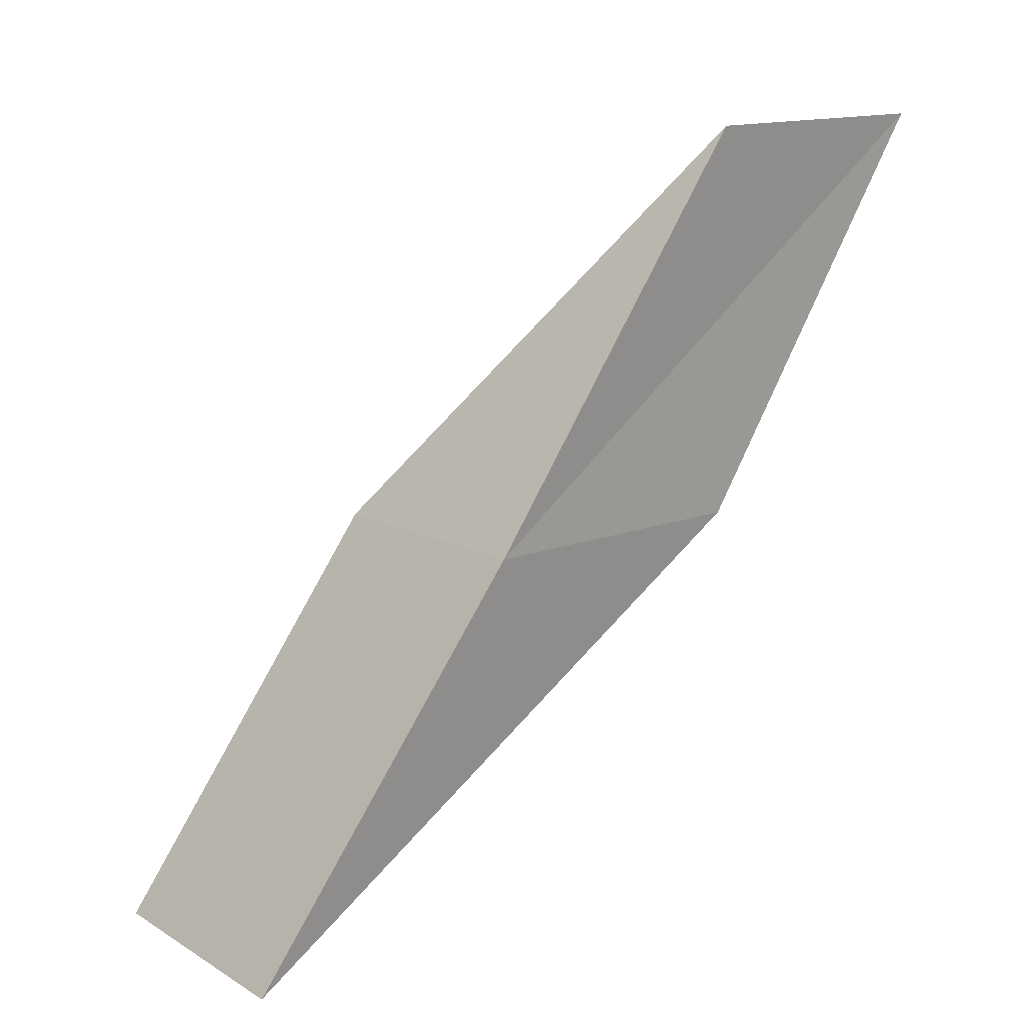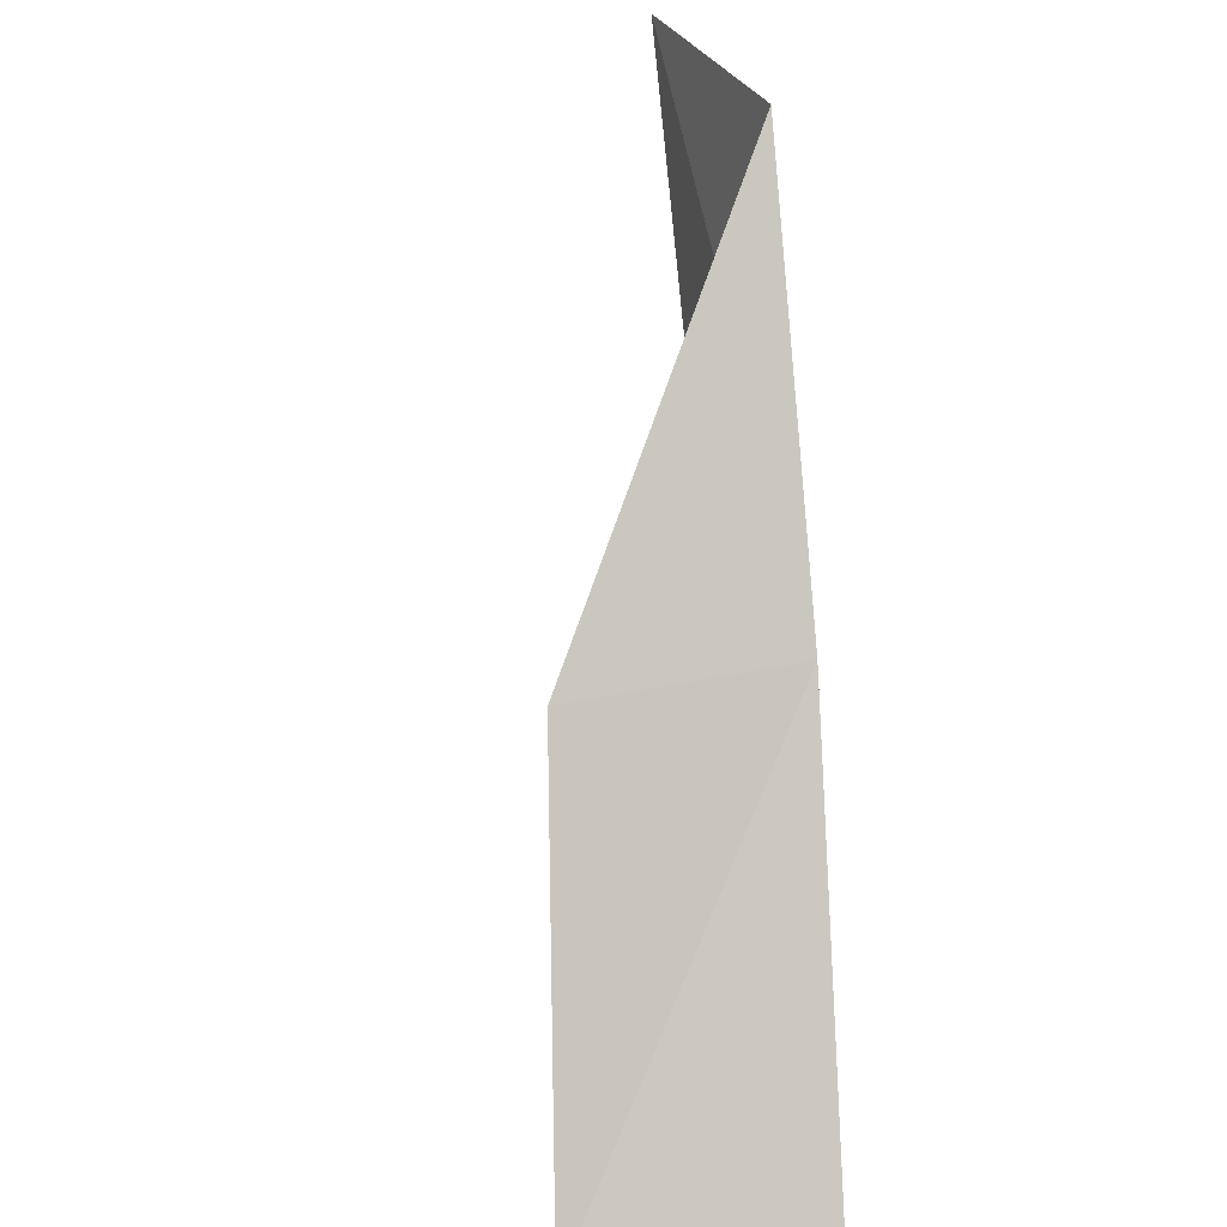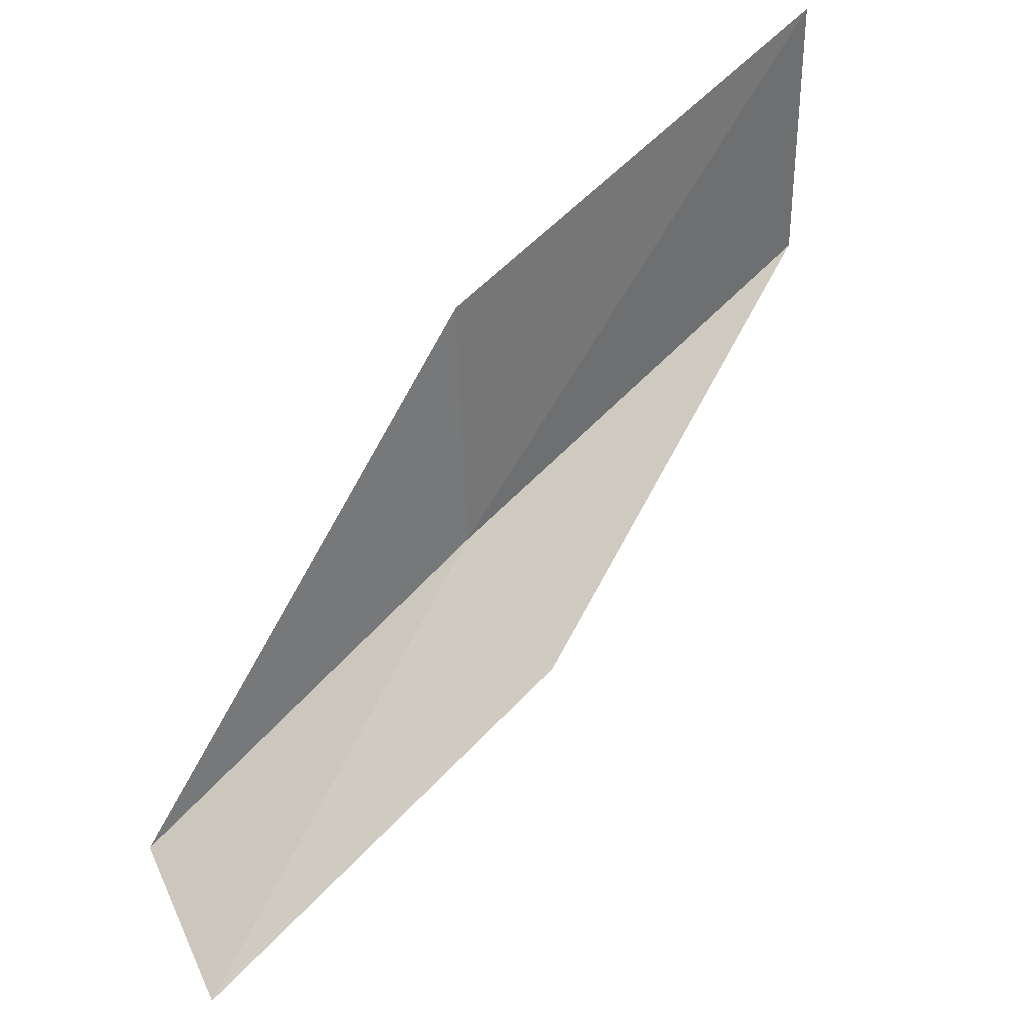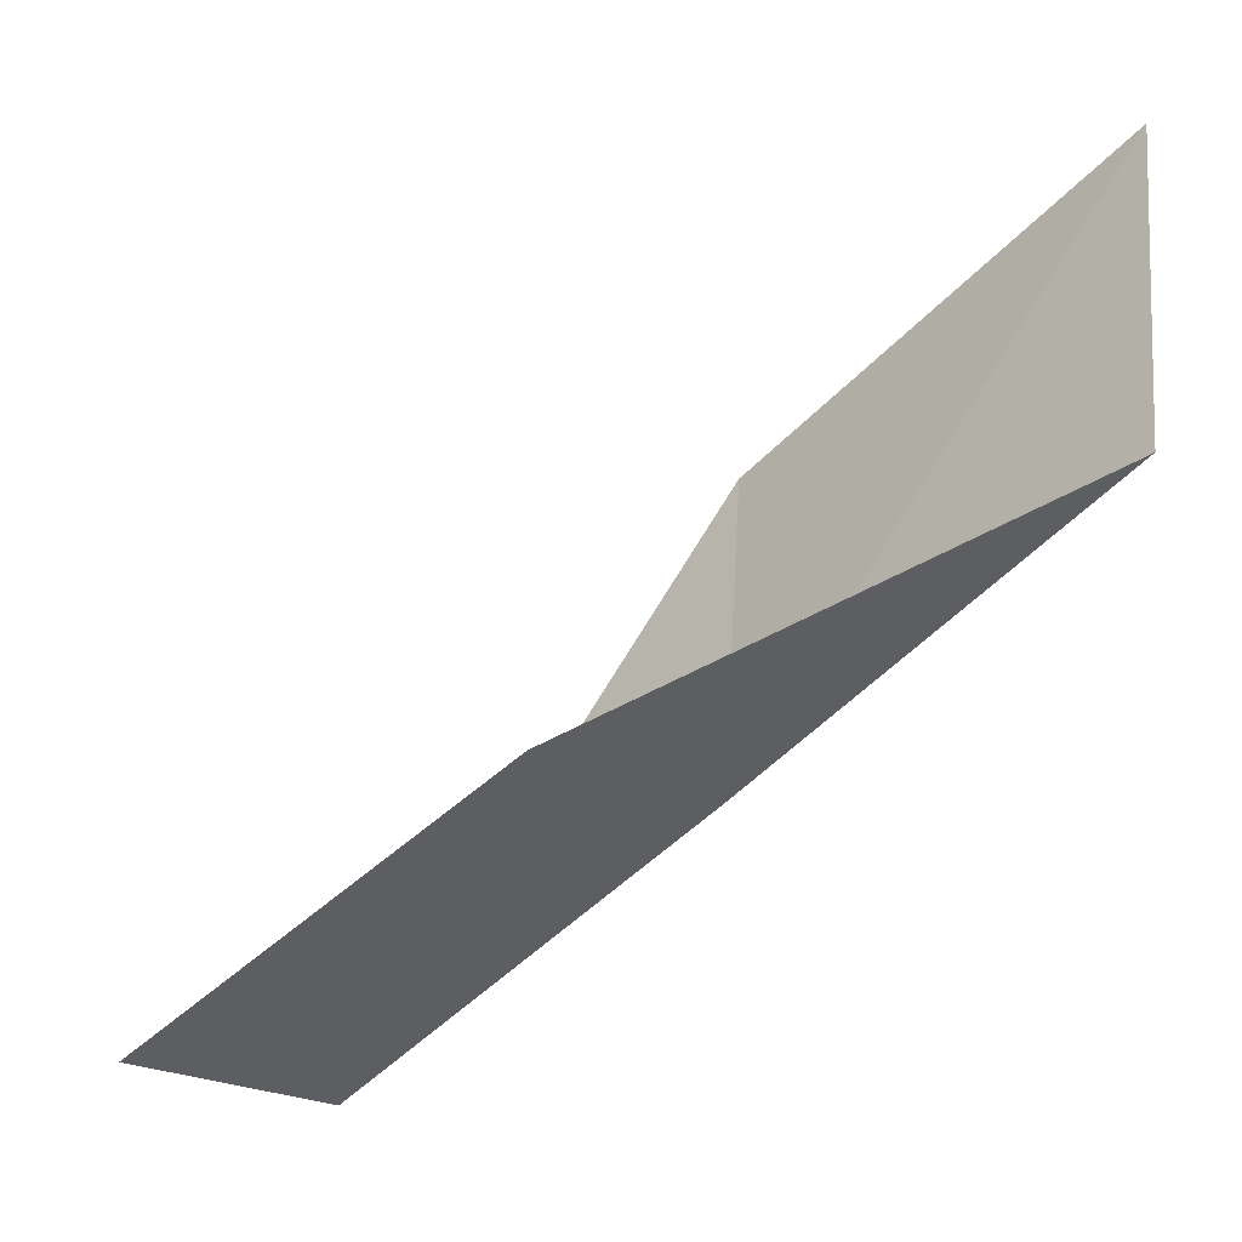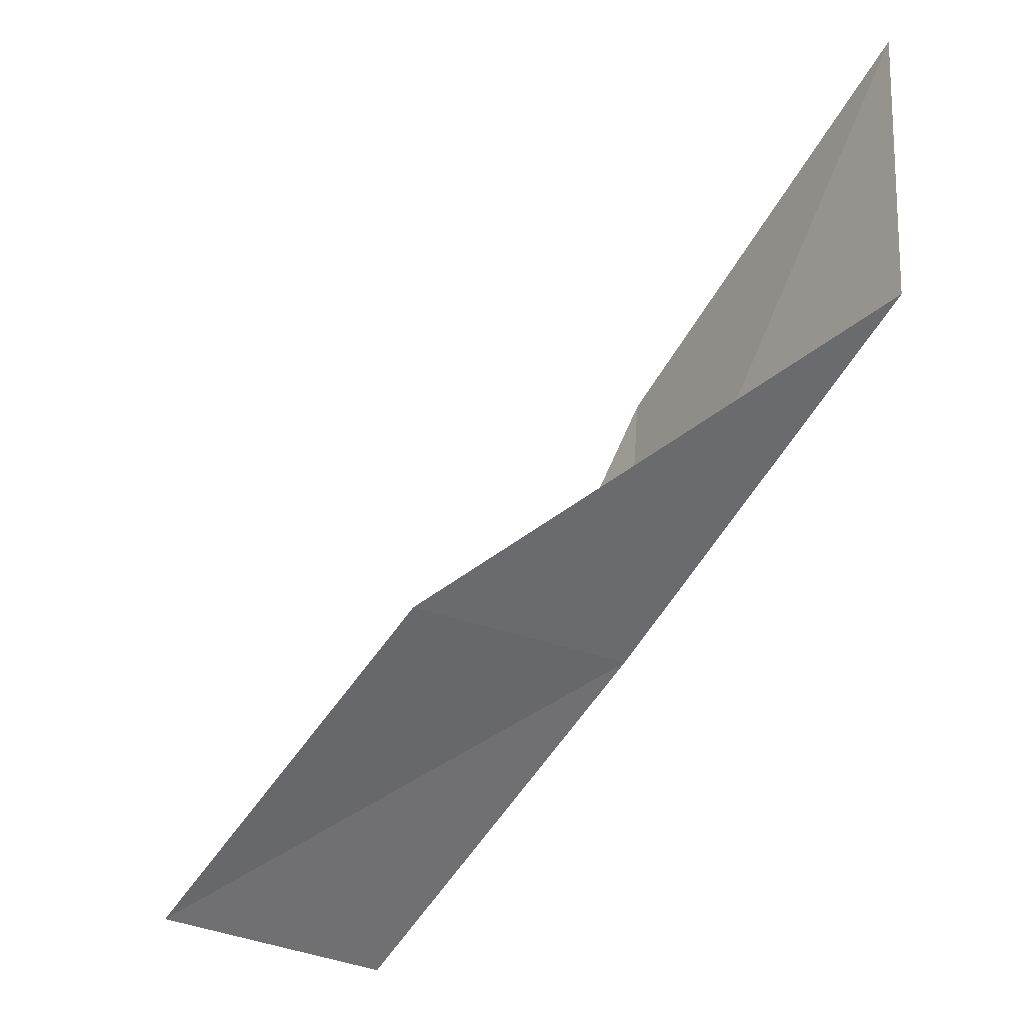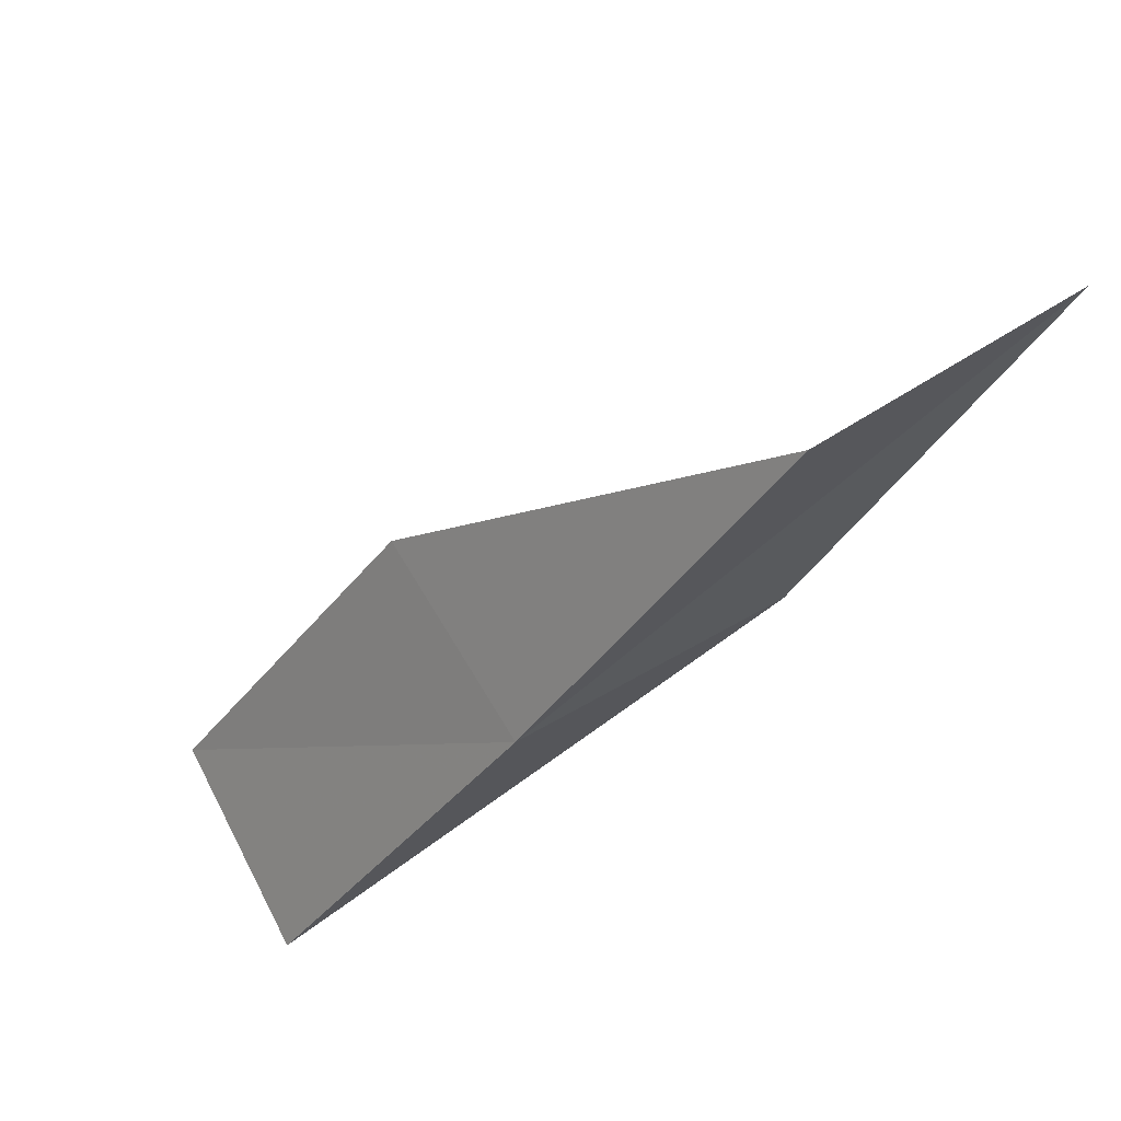
<metadata>
{"format":"obj","ext":"obj","renderer":"f3d","projection":"perspective","resolution":1024,"background":"white","views":[{"elev":13.9,"azim":45.3,"up":"+Z"},{"elev":29.7,"azim":-22.3,"up":"+Z"},{"elev":39.7,"azim":-112.1,"up":"+Y"},{"elev":-12.1,"azim":-46.7,"up":"+Y"},{"elev":-22.9,"azim":-28.6,"up":"+Y"},{"elev":64.5,"azim":55.6,"up":"+Z"}]}
</metadata>
<code>
v 23.29 -36.57 70.03
v 20.62 -36.38 70.03
v 23.96 -33.82 74.54
v 24.04 -30.7 74.54
v 23.54 -33.31 70.03
v 19.64 -39 65.53
v 22.41 -39.34 65.53
f 1 3 2
f 1 5 4
f 1 4 3
f 1 6 7
f 1 2 6
f 1 7 5

</code>
